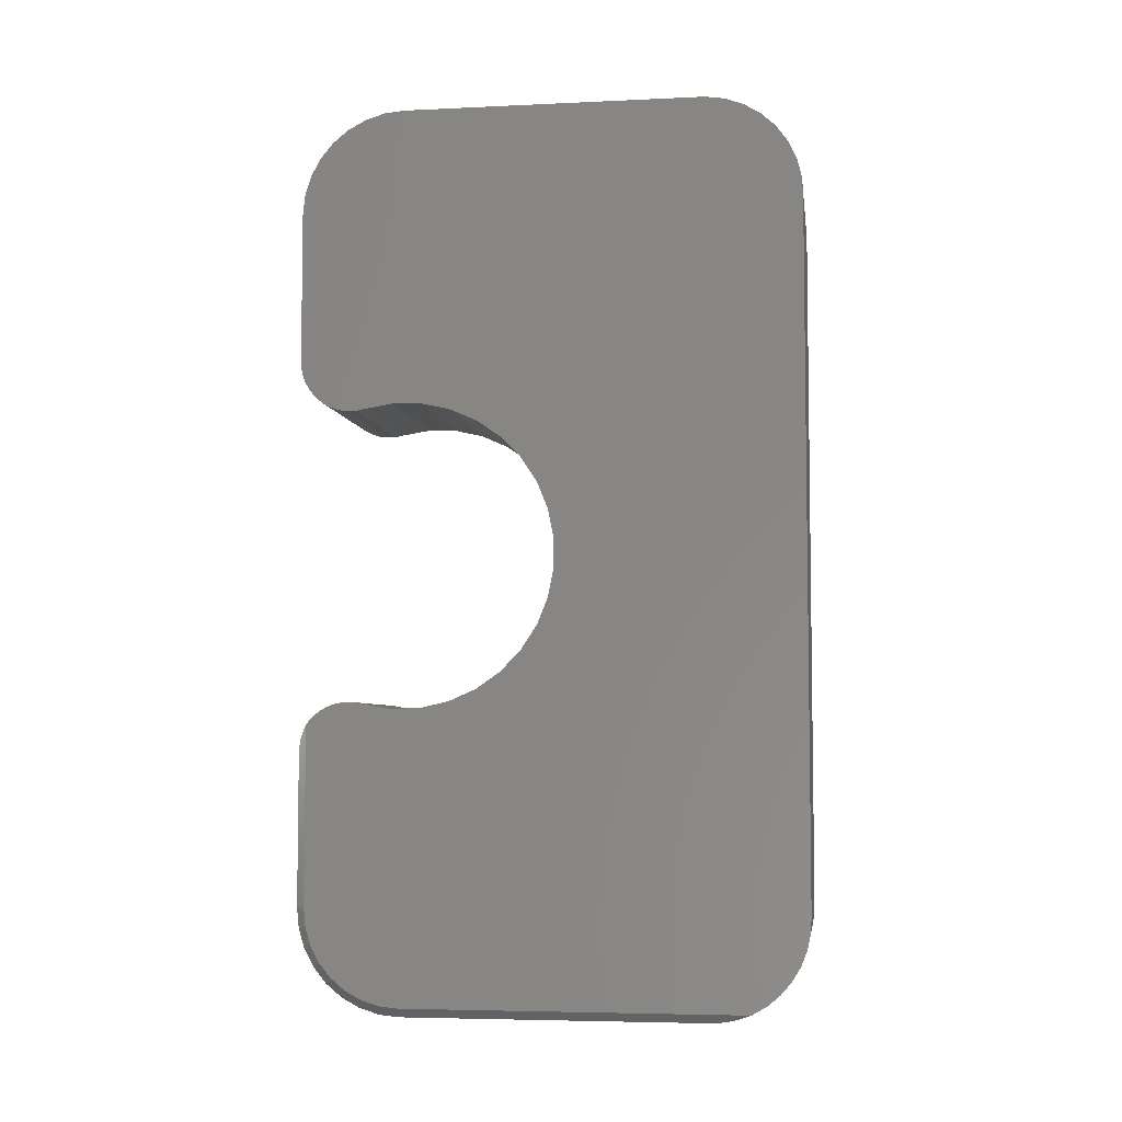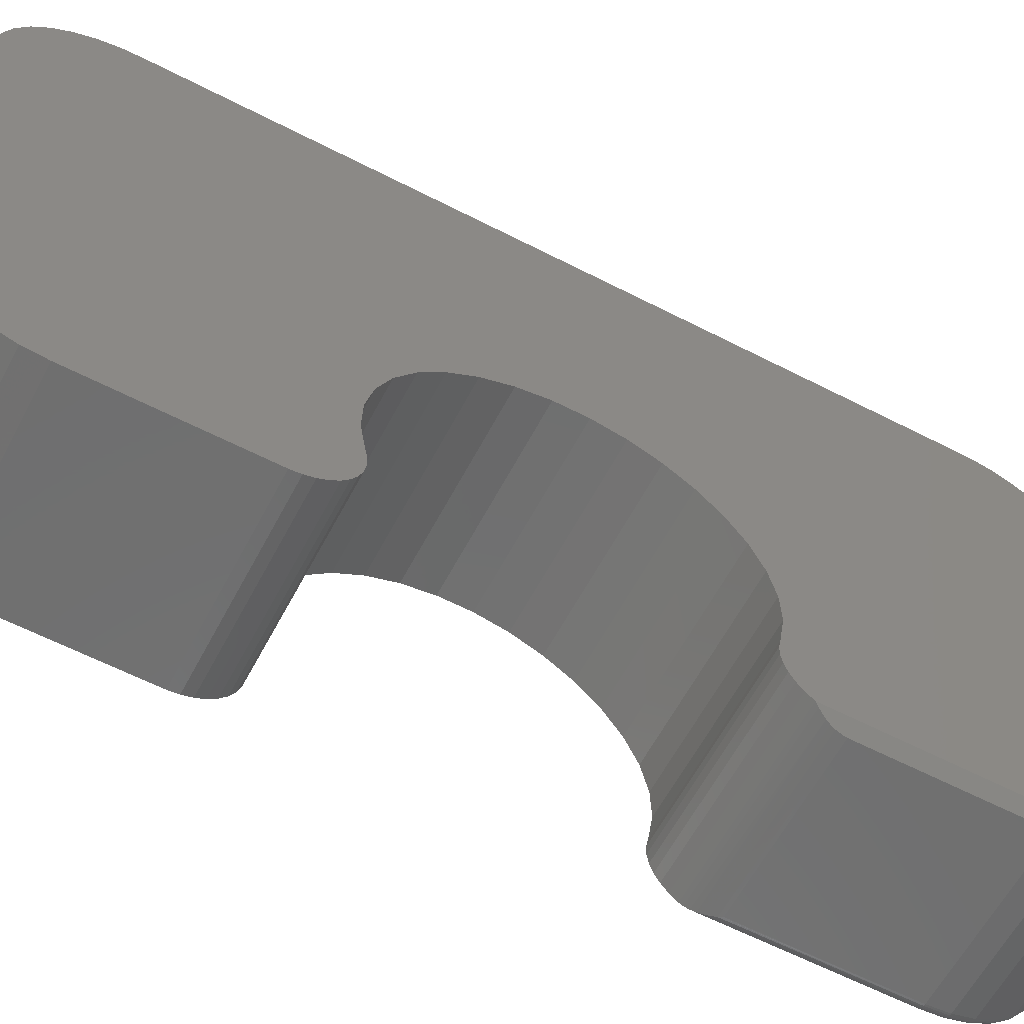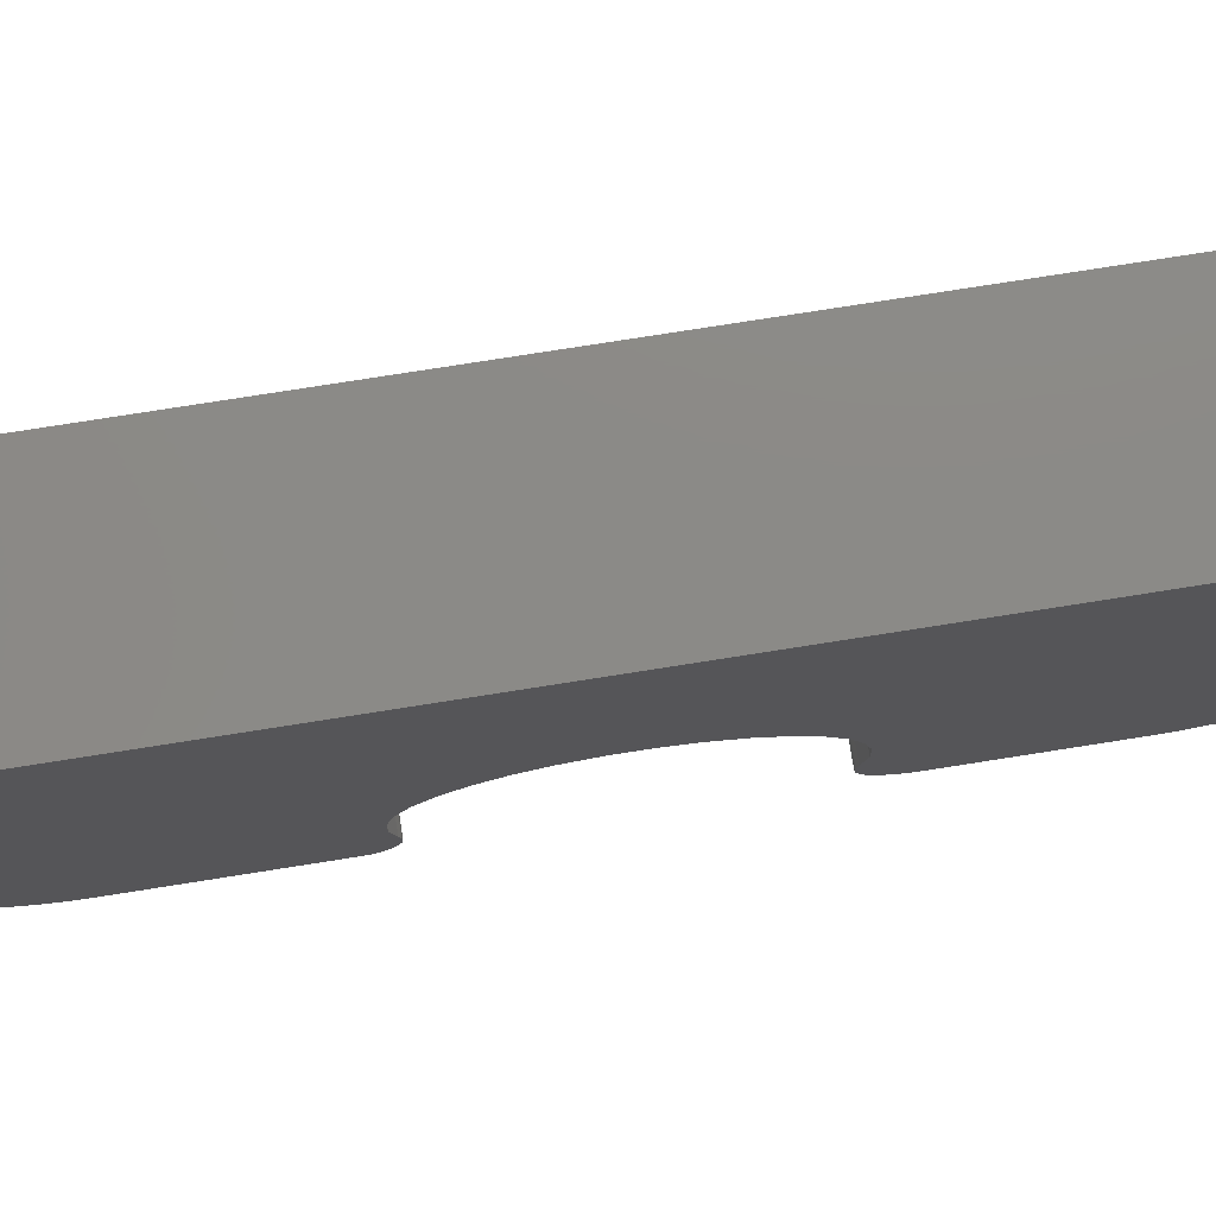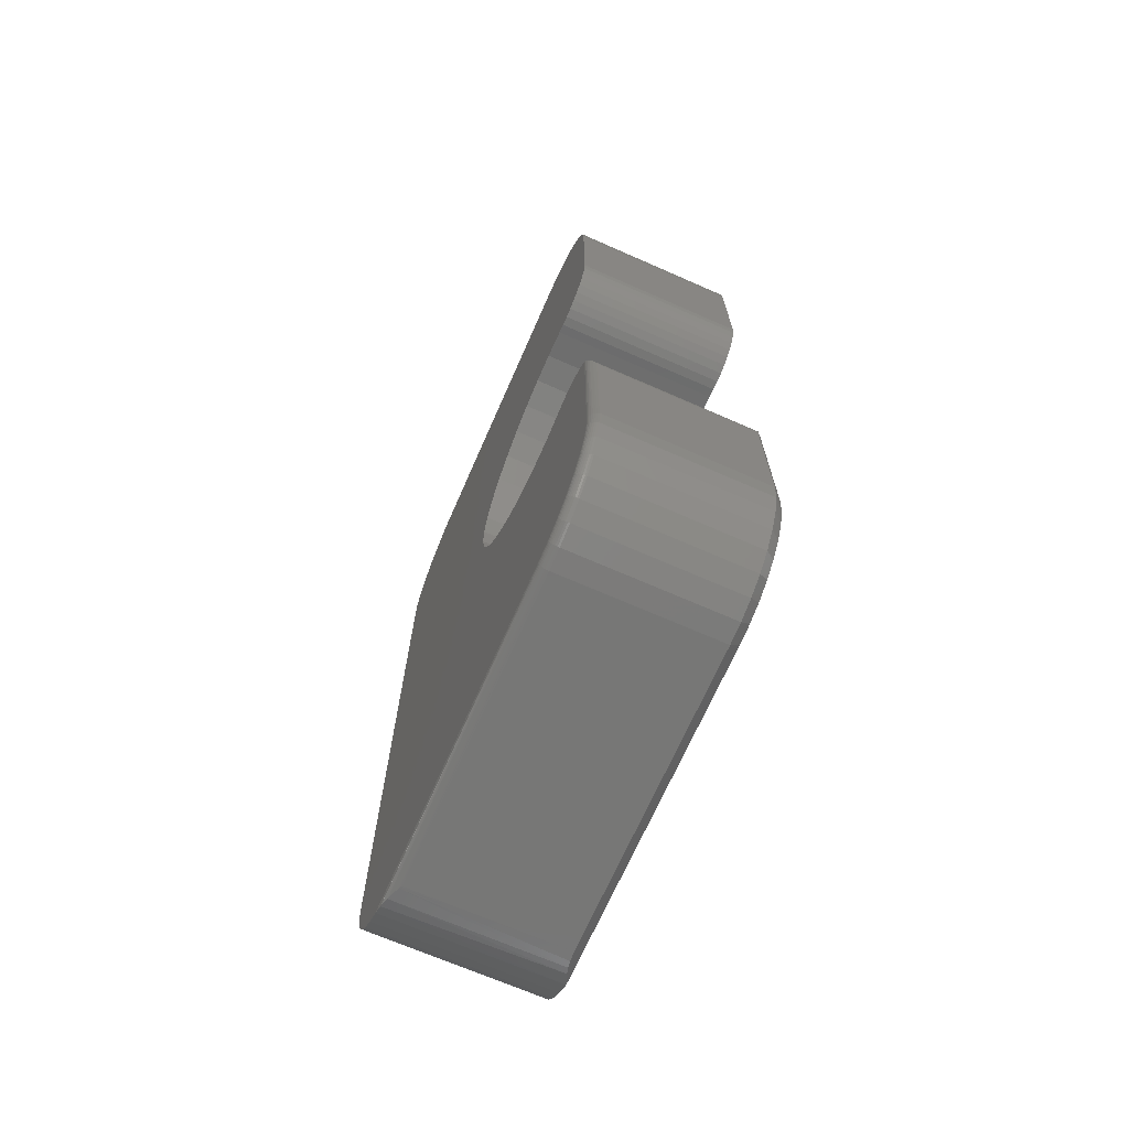
<metadata>
{"format":"stl","ext":"stl","renderer":"f3d","projection":"perspective","resolution":1024,"background":"white","views":[{"elev":-5.3,"azim":-81.8,"up":"+Y"},{"elev":-61.2,"azim":-117.7,"up":"+Z"},{"elev":78.2,"azim":81.1,"up":"+Z"},{"elev":-69.2,"azim":156.3,"up":"+Y"}]}
</metadata>
<code>
# stl→obj: 248 verts, 492 faces
v 0.2734 -0.75 0.2553
v 0.01562 -0.75 0.2553
v 0.2734 -0.75 -0.25
v 0.01562 -0.75 -0.25
v 0.2757 -0.7498 0.258
v 0.0139 -0.7483 0.2725
v 0.2746 -0.75 0.2561
v 0.2891 -0.5763 0.4132
v -3.681e-17 -0.5763 0.4132
v 0.2891 -0.6042 0.4121
v -3.69e-17 -0.6042 0.4121
v 0.2891 -0.6315 0.4065
v -3.659e-17 -0.6315 0.4065
v 0.2891 -0.6575 0.3963
v -3.602e-17 -0.6575 0.3963
v 0.2891 -0.6814 0.3819
v -3.522e-17 -0.6814 0.3819
v 0.2891 -0.7026 0.3637
v -3.421e-17 -0.7026 0.3637
v 0.2891 -0.7204 0.3422
v -3.302e-17 -0.7204 0.3422
v 0.2891 -0.7344 0.3181
v -3.168e-17 -0.7344 0.3181
v 0.2876 -0.7411 0.3016
v 0.008457 -0.7428 0.2962
v 0.2837 -0.7461 0.2839
v 0.0116 -0.746 0.2845
v 0.2765 -0.7497 0.2601
v 3.91e-18 -0.2778 -0.4081
v 0.2887 -0.2831 -0.4115
v 0.003496 -0.2831 -0.4116
v 0.2734 -0.3237 -0.4237
v 0.01537 -0.3198 -0.4234
v 0.2749 -0.3224 -0.4236
v 0.01562 -0.3237 -0.4237
v 0.2873 -0.29 -0.4152
v 0.009392 -0.295 -0.4175
v 0.2853 -0.297 -0.4182
v 0.01172 -0.3015 -0.4198
v 0.2815 -0.3075 -0.4215
v 0.277 -0.3182 -0.4233
v -1.358e-18 -0.2447 -0.3132
v 0.2891 -0.2447 -0.3132
v -5.248e-19 -0.2417 -0.3282
v 0.2891 -0.2417 -0.3282
v 3.246e-19 -0.2414 -0.3435
v 0.2891 -0.2414 -0.3435
v 1.164e-18 -0.2438 -0.3586
v 0.2891 -0.2438 -0.3586
v 1.966e-18 -0.2488 -0.373
v 0.2891 -0.2488 -0.373
v 2.707e-18 -0.2563 -0.3864
v 0.2891 -0.2563 -0.3864
v 3.362e-18 -0.2661 -0.3982
v 0.2891 -0.2661 -0.3982
v 0.2891 -0.2778 -0.4081
v 0.01355 -0.3082 -0.4216
v 0.2734 -0.5763 -0.4237
v 0.01562 -0.5763 -0.4237
v 0.01562 -0.6102 -0.4203
v 0.2734 -0.6102 -0.4203
v 0.01562 -0.6428 -0.4105
v 0.2734 -0.6428 -0.4105
v 0.01562 -0.6728 -0.3944
v 0.2734 -0.6728 -0.3944
v 0.01562 -0.6991 -0.3728
v 0.2734 -0.6991 -0.3728
v 0.01562 -0.7207 -0.3465
v 0.2734 -0.7207 -0.3465
v 0.01562 -0.7368 -0.3165
v 0.2734 -0.7368 -0.3165
v 0.01562 -0.7467 -0.2839
v 0.2734 -0.7467 -0.2839
v 0.2891 0.3237 -0.4237
v 0.2891 0.6102 -0.4203
v 0.2891 0.3082 -0.4216
v 0.2891 0.5763 -0.4237
v 0.2891 0.5763 0.4132
v 0.2891 0.6088 0.4115
v 0.2891 -0.5763 -0.4081
v 0.2891 -0.6072 -0.405
v 0.2891 -0.7077 -0.3378
v 0.2891 0.6404 0.4036
v 0.2891 0.2572 -0.3877
v 0.2891 0.2674 -0.3995
v 0.2891 0.6728 -0.3944
v 0.2891 0.2796 -0.4093
v 0.2891 0.6428 -0.4105
v 0.2891 0.2933 -0.4168
v 0.2891 -0.7344 -0.25
v 0.2891 -0.7313 -0.2808
v 0.2891 -0.2526 -0.2652
v 0.2891 -0.251 -0.2165
v 0.2891 -0.2403 -0.1691
v 0.2891 -0.2206 -0.1246
v 0.2891 -0.1928 -0.0847
v 0.2891 -0.1579 -0.05085
v 0.2891 -0.1171 -0.0243
v 0.2891 -0.07206 -0.006033
v 0.2891 -0.02432 0.003271
v 0.2891 0.7453 0.2875
v 0.2891 0.7344 0.3181
v 0.2891 0.7177 0.346
v 0.2891 0.75 -0.25
v 0.2891 0.1171 -0.0243
v 0.2891 0.1579 -0.05085
v 0.2891 0.1928 -0.0847
v 0.2891 0.2206 -0.1246
v 0.2891 0.2403 -0.1691
v 0.2891 0.251 -0.2165
v 0.2891 0.2526 -0.2652
v 0.2891 0.2447 -0.3132
v 0.2891 0.7467 -0.2839
v 0.2891 0.75 0.2553
v 0.2891 0.02432 0.003271
v 0.2891 0.07206 -0.006033
v 0.2891 -0.7223 -0.3105
v 0.2891 -0.6881 -0.3618
v 0.2891 -0.6641 -0.3814
v 0.2891 -0.6368 -0.396
v 0.2891 0.6698 0.3896
v 0.2891 0.6959 0.3702
v 0.2891 0.2417 -0.3285
v 0.2891 0.7207 -0.3465
v 0.2891 0.7368 -0.3165
v 0.2891 0.244 -0.3595
v 0.2891 0.6991 -0.3728
v 0.2891 0.2414 -0.3441
v 0.2891 0.2493 -0.3742
v 0.2888 -0.7374 -0.25
v 0.2765 -0.7497 -0.25
v 0.2794 -0.7488 -0.25
v 0.2821 -0.7474 -0.25
v 0.2845 -0.7454 -0.25
v 0.2864 -0.7431 -0.25
v 0.2879 -0.7404 -0.25
v 0.2765 -0.5763 -0.4234
v 0.2888 -0.5763 -0.4111
v 0.2794 -0.5763 -0.4225
v 0.2821 -0.5763 -0.4211
v 0.2845 -0.5763 -0.4191
v 0.2864 -0.5763 -0.4167
v 0.2879 -0.5763 -0.414
v 0.2888 -0.6077 -0.408
v 0.2879 -0.6083 -0.4109
v 0.2864 -0.6088 -0.4135
v 0.2845 -0.6093 -0.4159
v 0.2821 -0.6097 -0.4178
v 0.2794 -0.61 -0.4192
v 0.2765 -0.6101 -0.4201
v 0.2888 -0.7343 -0.2814
v 0.2879 -0.7372 -0.282
v 0.2864 -0.7399 -0.2825
v 0.2845 -0.7422 -0.283
v 0.2821 -0.7441 -0.2834
v 0.2794 -0.7455 -0.2837
v 0.2765 -0.7464 -0.2838
v 0.2888 -0.7252 -0.3117
v 0.2879 -0.7279 -0.3128
v 0.2864 -0.7304 -0.3138
v 0.2845 -0.7326 -0.3147
v 0.2821 -0.7343 -0.3155
v 0.2794 -0.7357 -0.316
v 0.2765 -0.7365 -0.3164
v 0.2888 -0.7103 -0.3395
v 0.2879 -0.7127 -0.3411
v 0.2864 -0.715 -0.3426
v 0.2845 -0.7169 -0.344
v 0.2821 -0.7185 -0.345
v 0.2794 -0.7197 -0.3458
v 0.2765 -0.7205 -0.3463
v 0.2888 -0.6902 -0.3639
v 0.2879 -0.6923 -0.366
v 0.2864 -0.6942 -0.3679
v 0.2845 -0.6959 -0.3696
v 0.2821 -0.6973 -0.371
v 0.2794 -0.6983 -0.372
v 0.2765 -0.6989 -0.3726
v 0.2888 -0.6658 -0.384
v 0.2879 -0.6675 -0.3864
v 0.2864 -0.669 -0.3886
v 0.2845 -0.6703 -0.3906
v 0.2821 -0.6713 -0.3922
v 0.2794 -0.6721 -0.3934
v 0.2765 -0.6726 -0.3942
v 0.2888 -0.638 -0.3988
v 0.2879 -0.6391 -0.4016
v 0.2864 -0.6401 -0.404
v 0.2845 -0.641 -0.4062
v 0.2821 -0.6418 -0.408
v 0.2794 -0.6423 -0.4094
v 0.2765 -0.6427 -0.4102
v 4.663e-18 0.3082 -0.4216
v 9.456e-18 0.6102 -0.4203
v 4.778e-18 0.3237 -0.4237
v 9.641e-18 0.5763 -0.4237
v -3.687e-17 0.6088 0.4115
v -3.696e-17 0.5763 0.4132
v 8.605e-18 -0.6072 -0.405
v 8.774e-18 -0.5763 -0.4081
v 4.875e-18 -0.7077 -0.3378
v -3.643e-17 0.6404 0.4036
v 8.017e-18 0.6728 -0.3944
v 3.437e-18 0.2674 -0.3995
v 2.78e-18 0.2572 -0.3877
v 3.981e-18 0.2796 -0.4093
v 8.908e-18 0.6428 -0.4105
v 4.394e-18 0.2933 -0.4168
v 3.617e-33 -0.7344 -0.25
v -1.245e-17 -0.1171 -0.0243
v -1.098e-17 -0.1579 -0.05085
v -9.101e-18 -0.1928 -0.0847
v -6.886e-18 -0.2206 -0.1246
v -4.416e-18 -0.2403 -0.1691
v -1.783e-18 -0.251 -0.2165
v 9.159e-19 -0.2526 -0.2652
v 1.712e-18 -0.7313 -0.2808
v -3.323e-17 0.7177 0.346
v -3.168e-17 0.7344 0.3181
v -2.998e-17 0.7453 0.2875
v -1.398e-17 -0.02432 0.003271
v -1.347e-17 -0.07206 -0.006033
v 2.952e-33 0.75 -0.25
v 1.881e-18 0.7467 -0.2839
v 3.581e-18 0.2447 -0.3132
v 9.159e-19 0.2526 -0.2652
v -1.783e-18 0.251 -0.2165
v -4.416e-18 0.2403 -0.1691
v -6.886e-18 0.2206 -0.1246
v -9.101e-18 0.1928 -0.0847
v -1.098e-17 0.1579 -0.05085
v -1.245e-17 0.1171 -0.0243
v -2.805e-17 0.75 0.2553
v -1.347e-17 0.07206 -0.006033
v -1.398e-17 0.02432 0.003271
v 3.358e-18 -0.7223 -0.3105
v 7.295e-18 -0.6641 -0.3814
v 6.204e-18 -0.6881 -0.3618
v 8.106e-18 -0.6368 -0.396
v -3.457e-17 0.6959 0.3702
v -3.565e-17 0.6698 0.3896
v 3.69e-18 0.7368 -0.3165
v 5.356e-18 0.7207 -0.3465
v -5.071e-19 0.2417 -0.3285
v 3.601e-19 0.2414 -0.3441
v 6.818e-18 0.6991 -0.3728
v 1.216e-18 0.244 -0.3595
v 2.031e-18 0.2493 -0.3742
f 1 2 3
f 3 2 4
f 2 5 6
f 2 1 5
f 1 7 5
f 8 9 10
f 10 9 11
f 10 11 12
f 12 11 13
f 12 13 14
f 14 13 15
f 14 15 16
f 16 15 17
f 16 17 18
f 18 17 19
f 18 19 20
f 20 19 21
f 20 21 22
f 22 21 23
f 22 23 24
f 24 23 25
f 24 25 26
f 26 25 27
f 26 27 28
f 28 27 6
f 28 6 5
f 29 30 31
f 32 33 34
f 32 35 33
f 31 30 36
f 31 36 37
f 36 38 37
f 39 37 38
f 38 40 39
f 33 41 34
f 42 43 44
f 44 43 45
f 44 45 46
f 46 45 47
f 46 47 48
f 48 47 49
f 48 49 50
f 50 49 51
f 50 51 52
f 52 51 53
f 52 53 54
f 54 53 55
f 54 55 29
f 29 55 56
f 29 56 30
f 41 33 40
f 40 33 57
f 40 57 39
f 58 59 32
f 32 59 35
f 59 58 60
f 60 58 61
f 60 61 62
f 62 61 63
f 62 63 64
f 64 63 65
f 64 65 66
f 66 65 67
f 66 67 68
f 68 67 69
f 68 69 70
f 70 69 71
f 70 71 72
f 72 71 73
f 72 73 4
f 4 73 3
f 74 75 76
f 74 77 75
f 78 10 79
f 78 8 10
f 80 55 81
f 80 56 55
f 45 82 47
f 10 12 79
f 79 12 83
f 84 85 86
f 86 85 87
f 86 87 88
f 88 87 89
f 88 89 75
f 89 76 75
f 90 91 43
f 90 43 92
f 90 92 93
f 90 93 94
f 90 94 95
f 90 95 96
f 90 96 97
f 90 97 98
f 22 90 98
f 22 98 99
f 22 99 100
f 22 100 101
f 22 101 102
f 22 102 103
f 22 103 20
f 104 105 106
f 104 106 107
f 104 107 108
f 104 108 109
f 104 109 110
f 104 110 111
f 104 111 112
f 104 112 113
f 114 101 100
f 114 100 115
f 114 115 116
f 114 116 105
f 114 105 104
f 82 45 117
f 117 45 43
f 117 43 91
f 47 82 49
f 49 82 118
f 49 118 51
f 51 118 119
f 51 119 53
f 53 119 55
f 55 119 120
f 55 120 81
f 83 12 121
f 121 12 14
f 121 14 122
f 122 14 16
f 122 16 18
f 18 20 122
f 122 20 103
f 123 124 112
f 112 124 125
f 112 125 113
f 126 127 128
f 128 127 124
f 128 124 123
f 84 86 129
f 129 86 127
f 129 127 126
f 90 24 130
f 90 22 24
f 1 131 7
f 1 3 131
f 7 131 5
f 131 132 5
f 28 5 132
f 28 132 26
f 26 132 133
f 133 134 26
f 26 134 135
f 26 135 24
f 24 135 136
f 24 136 130
f 58 34 137
f 58 32 34
f 56 138 30
f 56 80 138
f 137 34 41
f 139 137 41
f 41 40 139
f 139 40 140
f 141 140 40
f 40 38 141
f 142 141 38
f 38 36 142
f 142 36 143
f 143 36 30
f 143 30 138
f 80 81 138
f 138 81 144
f 138 144 143
f 143 144 145
f 143 145 142
f 142 145 146
f 142 146 141
f 141 146 147
f 141 147 140
f 140 147 148
f 140 148 139
f 139 148 149
f 139 149 137
f 137 149 150
f 137 150 58
f 58 150 61
f 91 90 151
f 151 90 130
f 151 130 152
f 152 130 136
f 152 136 153
f 153 136 135
f 153 135 154
f 154 135 134
f 154 134 155
f 155 134 133
f 155 133 156
f 156 133 132
f 156 132 157
f 157 132 131
f 157 131 73
f 73 131 3
f 117 91 158
f 158 91 151
f 158 151 159
f 159 151 152
f 159 152 160
f 160 152 153
f 160 153 161
f 161 153 154
f 161 154 162
f 162 154 155
f 162 155 163
f 163 155 156
f 163 156 164
f 164 156 157
f 164 157 71
f 71 157 73
f 82 117 165
f 165 117 158
f 165 158 166
f 166 158 159
f 166 159 167
f 167 159 160
f 167 160 168
f 168 160 161
f 168 161 169
f 169 161 162
f 169 162 170
f 170 162 163
f 170 163 171
f 171 163 164
f 171 164 69
f 69 164 71
f 118 82 172
f 172 82 165
f 172 165 173
f 173 165 166
f 173 166 174
f 174 166 167
f 174 167 175
f 175 167 168
f 175 168 176
f 176 168 169
f 176 169 177
f 177 169 170
f 177 170 178
f 178 170 171
f 178 171 67
f 67 171 69
f 119 118 179
f 179 118 172
f 179 172 180
f 180 172 173
f 180 173 181
f 181 173 174
f 181 174 182
f 182 174 175
f 182 175 183
f 183 175 176
f 183 176 184
f 184 176 177
f 184 177 185
f 185 177 178
f 185 178 65
f 65 178 67
f 120 119 186
f 186 119 179
f 186 179 187
f 187 179 180
f 187 180 188
f 188 180 181
f 188 181 189
f 189 181 182
f 189 182 190
f 190 182 183
f 190 183 191
f 191 183 184
f 191 184 192
f 192 184 185
f 192 185 63
f 63 185 65
f 81 120 144
f 144 120 186
f 144 186 145
f 145 186 187
f 145 187 146
f 146 187 188
f 146 188 147
f 147 188 189
f 147 189 148
f 148 189 190
f 148 190 149
f 149 190 191
f 149 191 150
f 150 191 192
f 150 192 61
f 61 192 63
f 193 194 195
f 194 196 195
f 197 11 198
f 11 9 198
f 199 54 200
f 54 29 200
f 46 201 44
f 197 13 11
f 202 13 197
f 203 204 205
f 206 204 203
f 207 206 203
f 208 206 207
f 194 208 207
f 194 193 208
f 209 210 211
f 209 211 212
f 209 212 213
f 209 213 214
f 209 214 215
f 209 215 216
f 209 216 42
f 209 42 217
f 23 21 218
f 23 218 219
f 23 219 220
f 23 220 221
f 23 221 222
f 23 222 210
f 23 210 209
f 223 224 225
f 223 225 226
f 223 226 227
f 223 227 228
f 223 228 229
f 223 229 230
f 223 230 231
f 223 231 232
f 233 223 232
f 233 232 234
f 233 234 235
f 233 235 221
f 233 221 220
f 217 42 236
f 236 42 44
f 236 44 201
f 52 237 50
f 50 237 238
f 50 238 48
f 48 238 201
f 48 201 46
f 199 239 54
f 54 239 237
f 54 237 52
f 19 17 240
f 240 17 15
f 240 15 241
f 241 15 13
f 241 13 202
f 19 240 21
f 21 240 218
f 224 242 225
f 225 242 243
f 225 243 244
f 244 243 245
f 245 243 246
f 245 246 247
f 247 246 248
f 248 246 203
f 248 203 205
f 25 6 27
f 2 6 25
f 2 25 23
f 2 23 209
f 2 209 4
f 57 31 37
f 57 37 39
f 29 31 57
f 29 57 33
f 29 33 35
f 29 35 59
f 29 59 200
f 237 64 238
f 238 64 66
f 238 66 201
f 201 66 68
f 201 68 236
f 236 68 70
f 236 70 217
f 217 70 72
f 217 72 209
f 209 72 4
f 64 237 62
f 62 237 239
f 62 239 60
f 60 239 199
f 60 199 59
f 59 199 200
f 78 198 8
f 8 198 9
f 198 78 197
f 197 78 79
f 197 79 202
f 202 79 83
f 202 83 241
f 241 83 121
f 241 121 240
f 240 121 122
f 240 122 218
f 218 122 103
f 218 103 219
f 219 103 102
f 219 102 220
f 220 102 101
f 220 101 233
f 233 101 114
f 104 223 114
f 114 223 233
f 223 104 224
f 224 104 113
f 224 113 242
f 242 113 125
f 242 125 243
f 243 125 124
f 243 124 246
f 246 124 127
f 246 127 203
f 203 127 86
f 203 86 207
f 207 86 88
f 207 88 194
f 194 88 75
f 194 75 196
f 196 75 77
f 74 195 77
f 77 195 196
f 195 74 193
f 193 74 76
f 193 76 208
f 208 76 89
f 208 89 206
f 206 89 87
f 206 87 204
f 204 87 85
f 204 85 205
f 205 85 84
f 205 84 248
f 248 84 129
f 248 129 247
f 247 129 126
f 247 126 245
f 245 126 128
f 245 128 244
f 244 128 123
f 244 123 225
f 225 123 112
f 221 99 222
f 222 99 98
f 222 98 210
f 210 98 97
f 210 97 211
f 211 97 96
f 211 96 212
f 212 96 95
f 212 95 213
f 213 95 94
f 213 94 214
f 214 94 93
f 214 93 215
f 215 93 92
f 215 92 216
f 216 92 43
f 216 43 42
f 99 221 100
f 100 221 235
f 100 235 115
f 115 235 234
f 115 234 116
f 116 234 232
f 116 232 105
f 105 232 231
f 105 231 106
f 106 231 230
f 106 230 107
f 107 230 229
f 107 229 108
f 108 229 228
f 108 228 109
f 109 228 227
f 109 227 110
f 110 227 226
f 110 226 111
f 111 226 225
f 111 225 112

</code>
